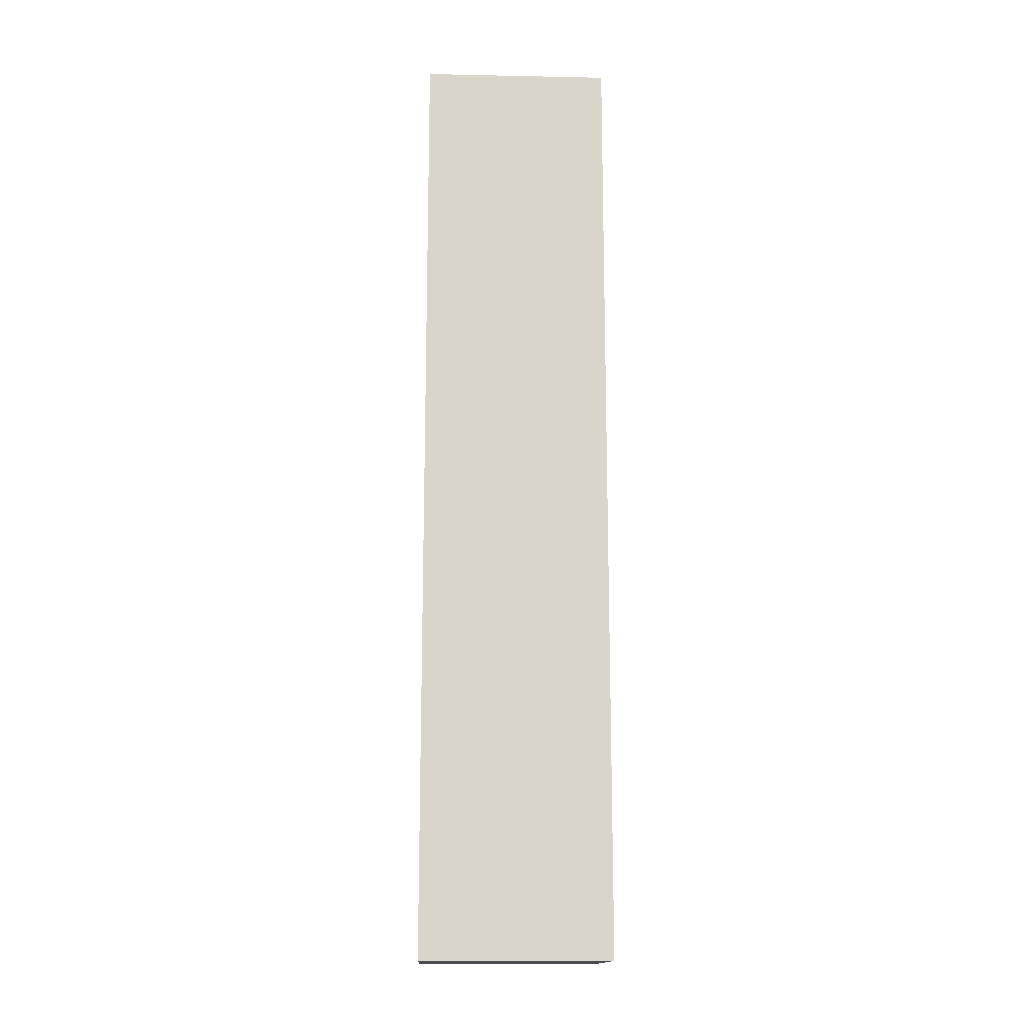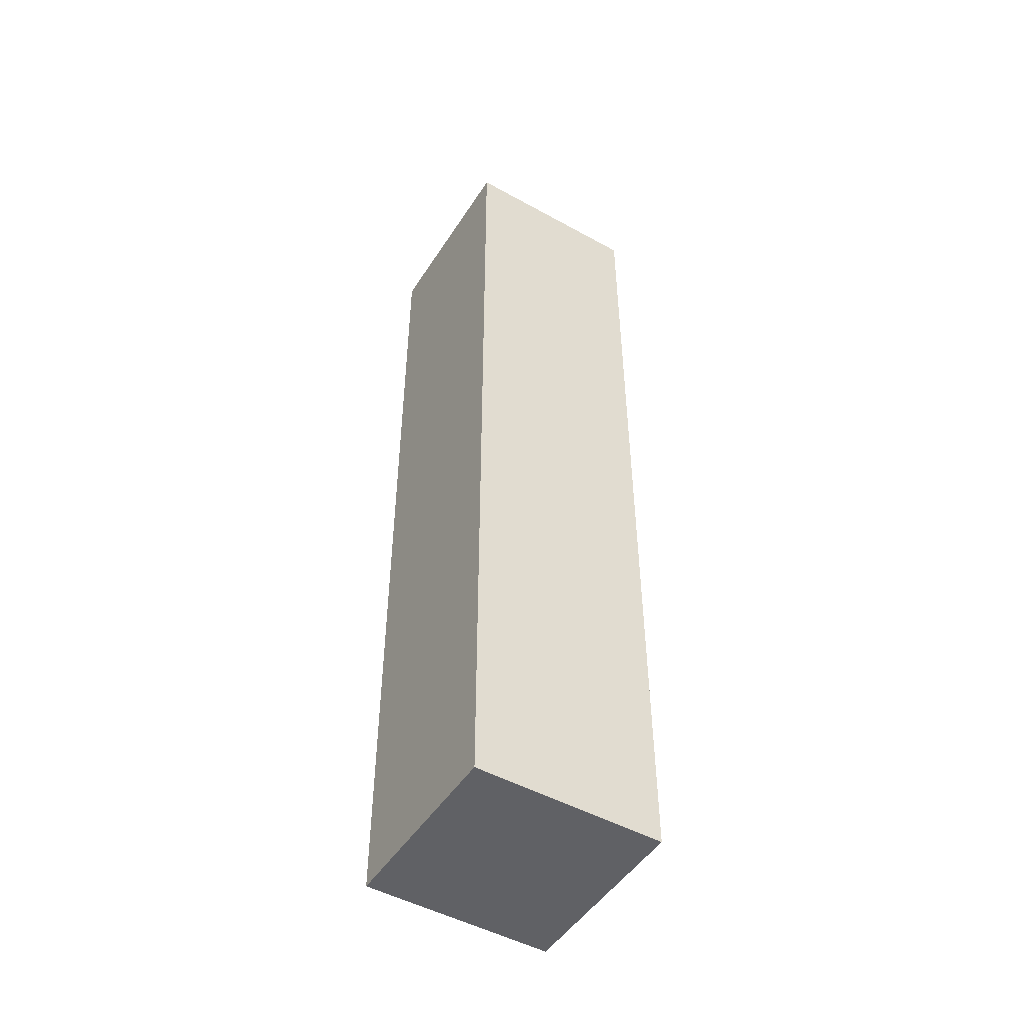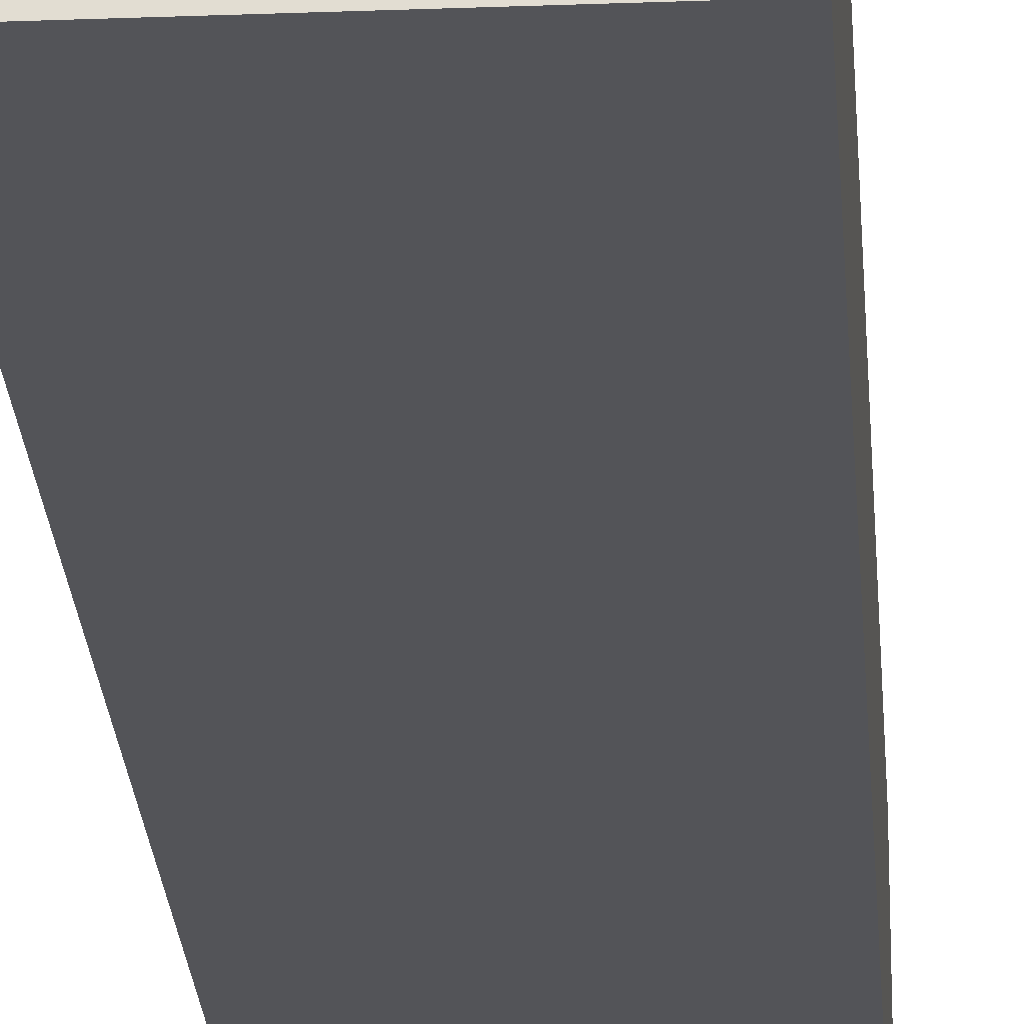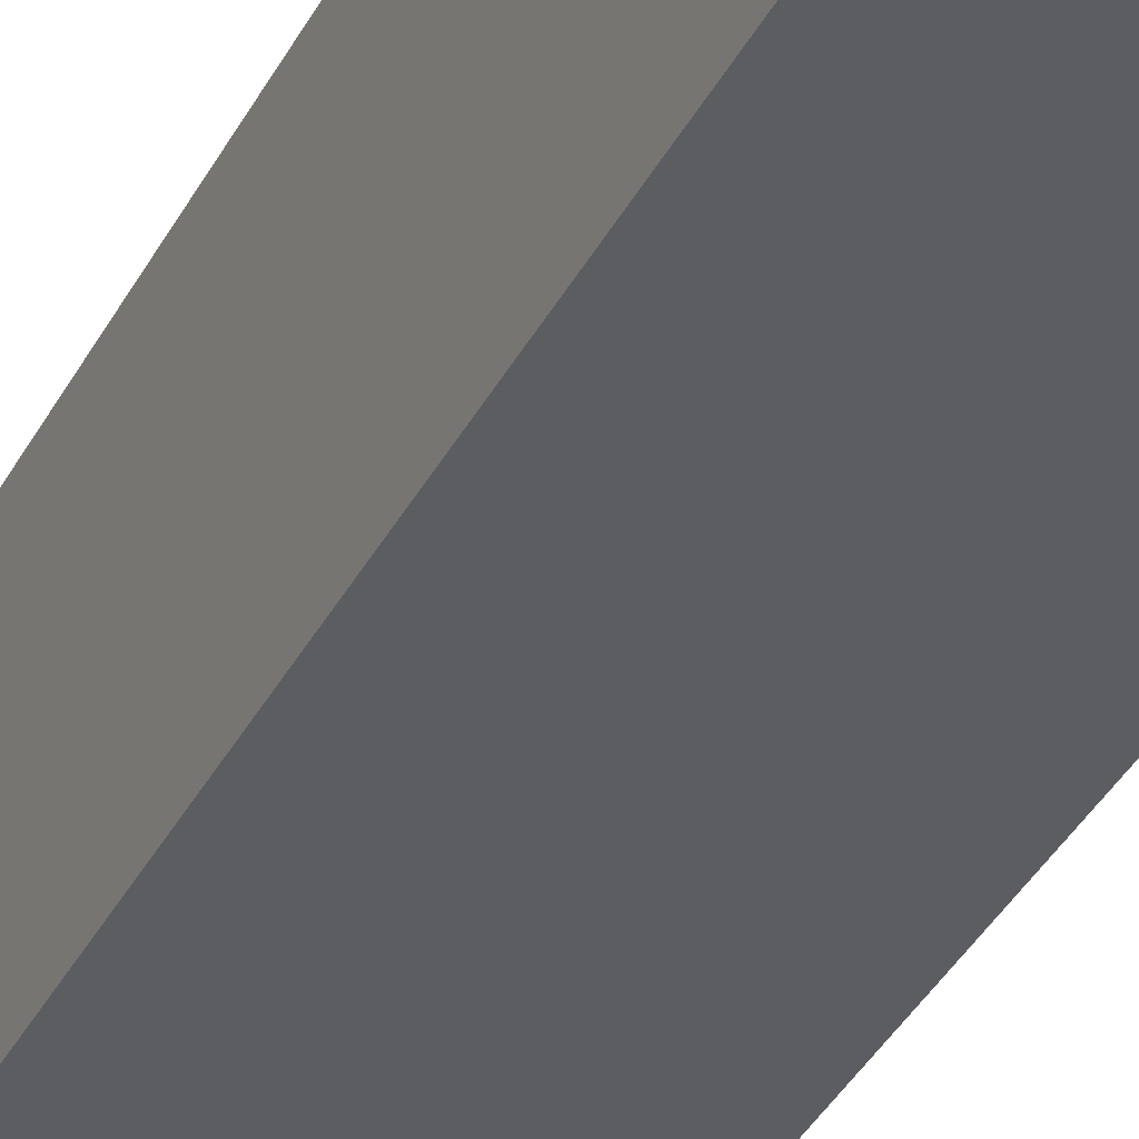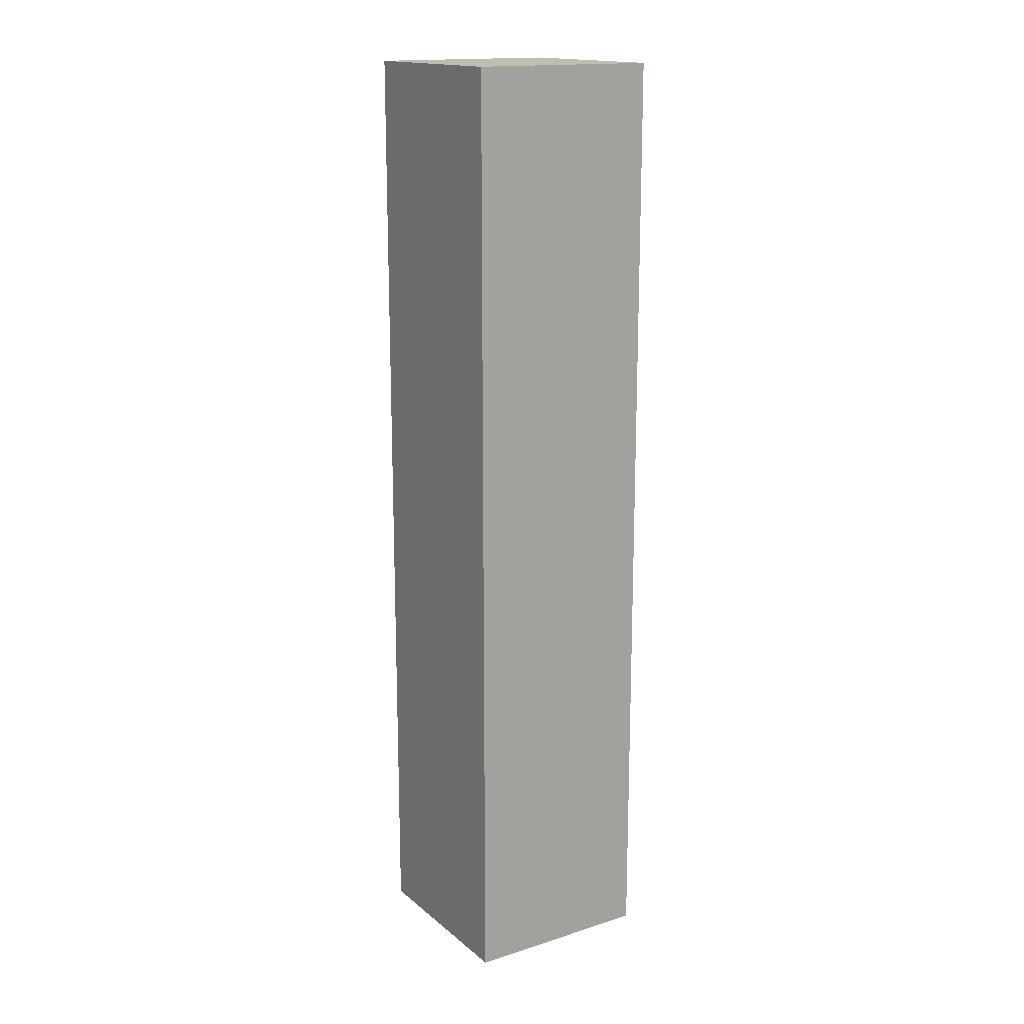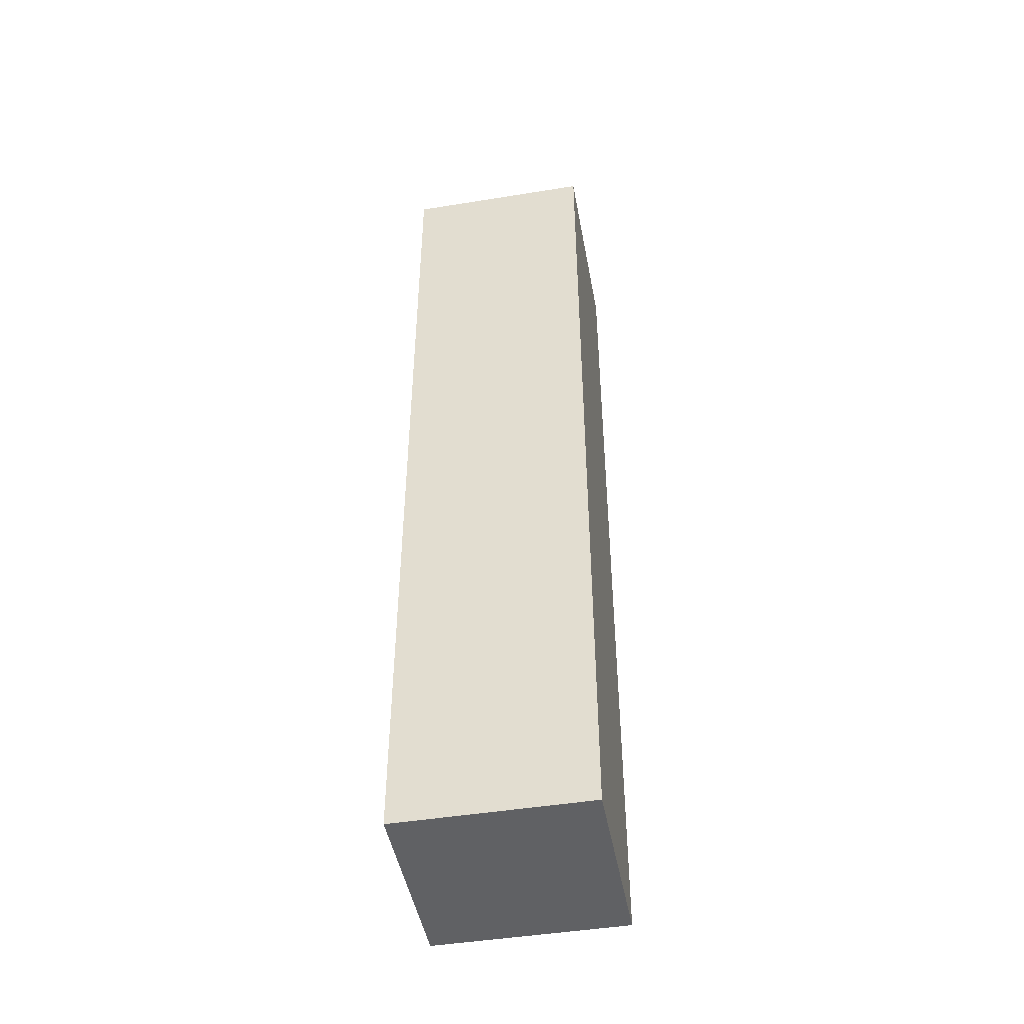
<metadata>
{"format":"obj","ext":"obj","renderer":"f3d","projection":"perspective","resolution":1024,"background":"white","views":[{"elev":-15.3,"azim":-92.5,"up":"+Y"},{"elev":-49.0,"azim":148.5,"up":"+Y"},{"elev":-23.4,"azim":-176.3,"up":"+Z"},{"elev":-36.5,"azim":-24.5,"up":"+Z"},{"elev":16.4,"azim":147.5,"up":"+Y"},{"elev":-46.9,"azim":-79.6,"up":"+Y"}]}
</metadata>
<code>
o
v 0.2 3 -1.5
v 0.2 3 -1.4
v 0.2 3 -1.2
v 0.2 3 -1.1
v 0.2 2.9 -1.2
v 0.2 2.9 -1.1
v 0.2 2.8 -1.5
v 0.2 2.8 -1.4
v 0.2 2.8 -1.3
v 0.2 2.8 -1.2
v 0.2 2.6 -1.3
v 0.2 2.6 -1.2
v 0.2 2.5 -1.5
v 0.2 2.5 -1.4
v 0.2 2.3 -1.5
v 0.2 2.3 -1.4
v 0.2 2.3 -1.3
v 0.2 2.3 -1.2
v 0.2 2 -1.3
v 0.2 2 -1.2
v 0.2 1.8 -1.4
v 0.2 1.8 -1.3
v 0.2 1.6 -1.4
v 0.2 1.6 -1.3
v 0.2 1.4 -1.5
v 0.2 1.4 -1.4
v 0.2 1.1 -1.4
v 0.2 1.1 -1.3
v 0.2 1 -1.5
v 0.2 1 -1.3
v 0.2 1 -1.1
v -0.2 3 -1.5
v -0.2 3 -1.3
v -0.2 3 -1.1
v -0.2 2.8 -1.5
v -0.2 2.8 -1.4
v -0.2 2.8 -1.3
v -0.2 2.8 -1.1
v -0.2 2.5 -1.2
v -0.2 2.5 -1.1
v -0.2 2.4 -1.5
v -0.2 2.4 -1.4
v -0.2 2.3 -1.3
v -0.2 2.3 -1.2
v -0.2 2.2 -1.2
v -0.2 2.2 -1.1
v -0.2 2 -1.5
v -0.2 2 -1.4
v -0.2 2 -1.3
v -0.2 2 -1.2
v -0.2 1.8 -1.5
v -0.2 1.8 -1.4
v -0.2 1.7 -1.4
v -0.2 1.7 -1.2
v -0.2 1.6 -1.3
v -0.2 1.6 -1.2
v -0.2 1.4 -1.5
v -0.2 1.4 -1.4
v -0.2 1.4 -1.3
v -0.2 1.1 -1.5
v -0.2 1.1 -1.4
v -0.2 1.1 -1.2
v -0.2 1.1 -1.1
v -0.2 1 -1.5
v -0.2 1 -1.2
v -0.2 1 -1.1
v 0.2 3 -1.5
v 0.2 2.8 -1.5
v 0.2 2.5 -1.5
v 0.2 2.3 -1.5
v 0.2 1.4 -1.5
v 0.2 1 -1.5
v 0.1 3 -1.5
v 0.1 2.8 -1.5
v 0.1 2.5 -1.5
v 0.1 2.3 -1.5
v 0.1 1.9 -1.5
v 0.1 1.5 -1.5
v 0.1 1.4 -1.5
v 0.1 1.1 -1.5
v 0 1.9 -1.5
v 0 1.5 -1.5
v -0.1 2.8 -1.5
v -0.1 2.4 -1.5
v -0.1 2 -1.5
v -0.1 1.8 -1.5
v -0.1 1.4 -1.5
v -0.1 1.1 -1.5
v -0.1 1 -1.5
v -0.2 3 -1.5
v -0.2 2.8 -1.5
v -0.2 2.4 -1.5
v -0.2 2 -1.5
v -0.2 1.8 -1.5
v -0.2 1.4 -1.5
v -0.2 1.1 -1.5
v -0.2 1 -1.5
v 0.2 3 -1.1
v 0.2 2.9 -1.1
v 0.2 1 -1.1
v 0.1 3 -1.1
v 0.1 2.9 -1.1
v 0 1.1 -1.1
v 0 1 -1.1
v -0.1 3 -1.1
v -0.1 2.8 -1.1
v -0.1 2.5 -1.1
v -0.1 2.2 -1.1
v -0.2 3 -1.1
v -0.2 2.8 -1.1
v -0.2 2.5 -1.1
v -0.2 2.2 -1.1
v -0.2 1.1 -1.1
v -0.2 1 -1.1
v 0.2 3 -1.5
v 0.1 3 -1.5
v -0.2 3 -1.5
v 0.2 3 -1.4
v 0.1 3 -1.4
v -0.1 3 -1.3
v -0.2 3 -1.3
v 0.2 3 -1.2
v 0.1 3 -1.2
v 0.2 3 -1.1
v 0.1 3 -1.1
v -0.1 3 -1.1
v -0.2 3 -1.1
v 0.2 1 -1.5
v -0.1 1 -1.5
v -0.2 1 -1.5
v 0 1 -1.4
v -0.1 1 -1.4
v 0.2 1 -1.3
v 0 1 -1.3
v 0 1 -1.2
v -0.2 1 -1.2
v 0.2 1 -1.1
v 0 1 -1.1
v -0.2 1 -1.1
f 2 3 5
f 3 4 5
f 5 4 6
f 1 2 7
f 2 5 8
f 7 2 8
f 5 6 8
f 8 6 9
f 9 6 10
f 7 8 11
f 8 9 11
f 9 10 11
f 10 6 12
f 11 10 12
f 7 11 13
f 11 12 13
f 13 12 14
f 13 14 15
f 14 12 16
f 15 14 16
f 16 12 17
f 12 6 18
f 17 12 18
f 16 17 19
f 15 16 19
f 17 18 19
f 18 6 20
f 19 18 20
f 15 19 21
f 19 20 21
f 21 20 22
f 15 21 23
f 21 22 23
f 22 20 24
f 23 22 24
f 15 23 25
f 23 24 25
f 25 24 26
f 25 26 27
f 26 24 27
f 24 20 28
f 27 24 28
f 25 27 29
f 27 28 29
f 28 20 30
f 29 28 30
f 20 6 31
f 30 20 31
f 35 33 32
f 36 33 35
f 37 34 33
f 37 33 36
f 38 34 37
f 39 37 36
f 39 38 37
f 40 38 39
f 41 36 35
f 42 39 36
f 42 36 41
f 43 42 41
f 43 39 42
f 44 40 39
f 44 39 43
f 45 44 43
f 45 40 44
f 46 40 45
f 47 43 41
f 48 43 47
f 49 45 43
f 49 43 48
f 50 46 45
f 50 45 49
f 51 48 47
f 52 49 48
f 52 48 51
f 52 50 49
f 53 52 51
f 53 50 52
f 54 46 50
f 54 50 53
f 55 54 53
f 56 46 54
f 56 54 55
f 57 53 51
f 58 55 53
f 58 53 57
f 59 56 55
f 59 55 58
f 60 58 57
f 61 59 58
f 61 58 60
f 62 46 56
f 62 59 61
f 62 56 59
f 63 46 62
f 64 61 60
f 64 62 61
f 65 63 62
f 65 62 64
f 66 63 65
f 67 68 73
f 68 69 74
f 73 68 74
f 69 70 75
f 74 69 75
f 70 71 76
f 75 70 76
f 76 71 77
f 77 71 78
f 71 72 79
f 78 71 79
f 79 72 80
f 77 78 81
f 73 74 81
f 74 75 81
f 75 76 81
f 76 77 81
f 79 80 82
f 81 78 82
f 78 79 82
f 73 81 83
f 81 82 83
f 83 82 84
f 84 82 85
f 85 82 86
f 82 80 87
f 86 82 87
f 80 72 88
f 87 80 88
f 88 72 89
f 73 83 90
f 83 84 91
f 90 83 91
f 84 85 92
f 91 84 92
f 85 86 93
f 92 85 93
f 86 87 94
f 93 86 94
f 87 88 95
f 94 87 95
f 88 89 96
f 95 88 96
f 96 89 97
f 101 99 98
f 102 100 99
f 102 99 101
f 103 102 101
f 103 100 102
f 104 100 103
f 105 103 101
f 106 103 105
f 107 103 106
f 108 103 107
f 109 106 105
f 110 107 106
f 110 106 109
f 111 108 107
f 111 107 110
f 112 103 108
f 112 108 111
f 113 104 103
f 113 103 112
f 114 104 113
f 115 116 118
f 116 117 119
f 118 116 119
f 118 119 120
f 119 117 120
f 120 117 121
f 118 120 122
f 122 120 123
f 122 123 124
f 123 120 125
f 124 123 125
f 120 121 126
f 125 120 126
f 126 121 127
f 131 129 128
f 132 130 129
f 132 129 131
f 133 131 128
f 134 132 131
f 134 131 133
f 135 134 133
f 135 132 134
f 136 130 132
f 136 132 135
f 137 135 133
f 138 136 135
f 138 135 137
f 139 136 138

</code>
